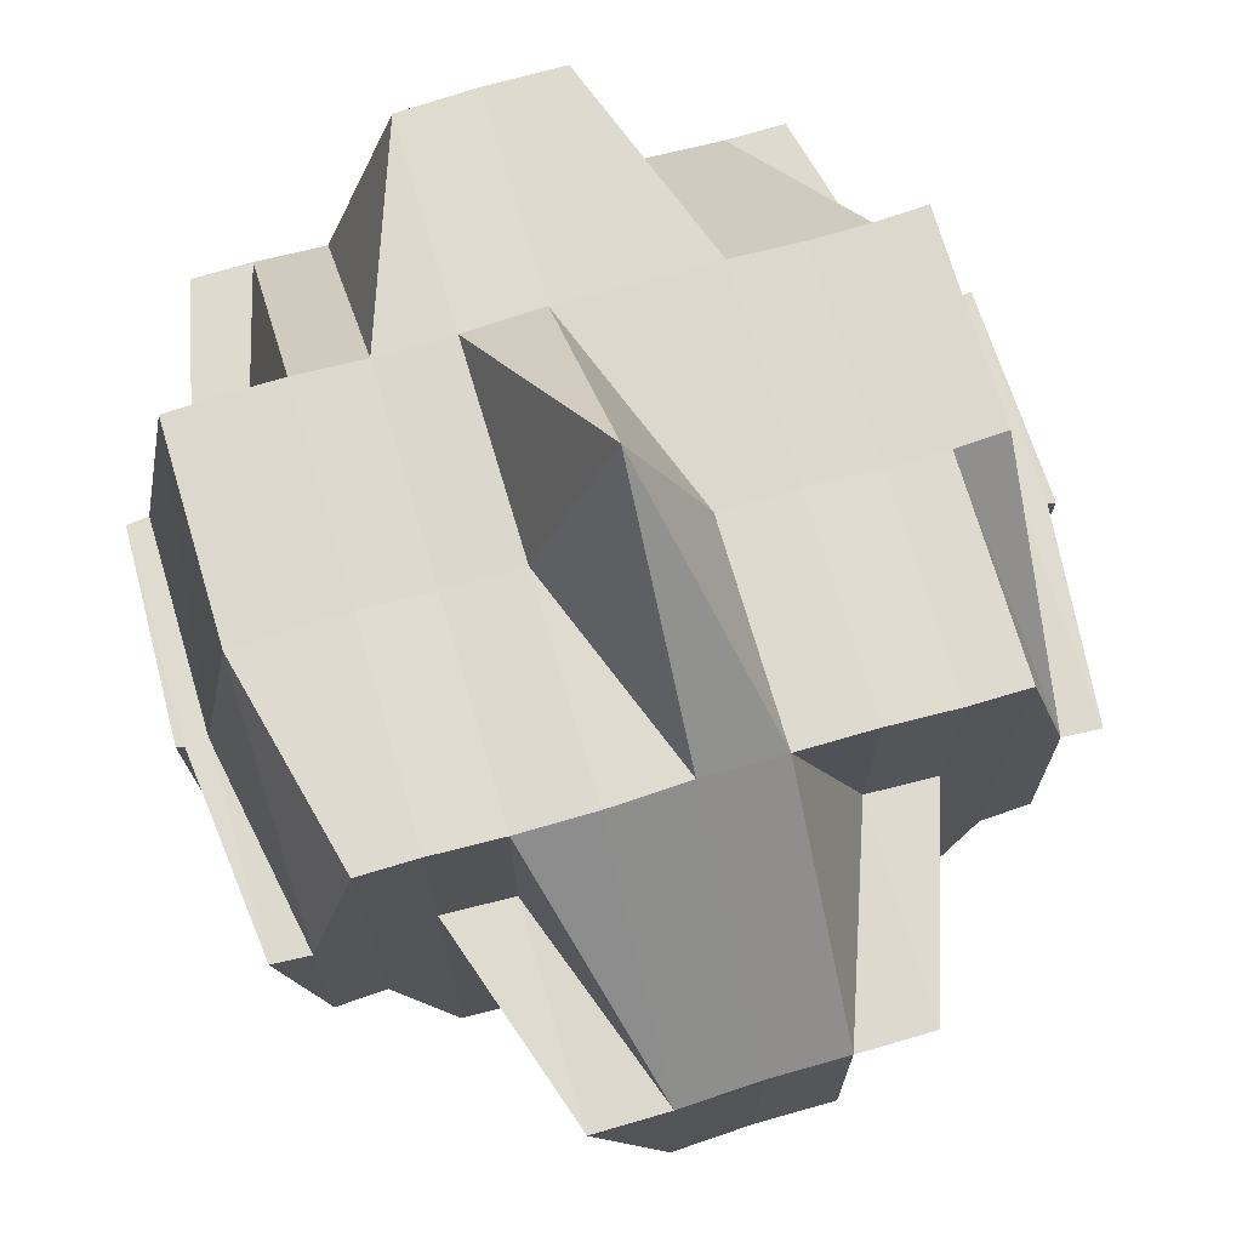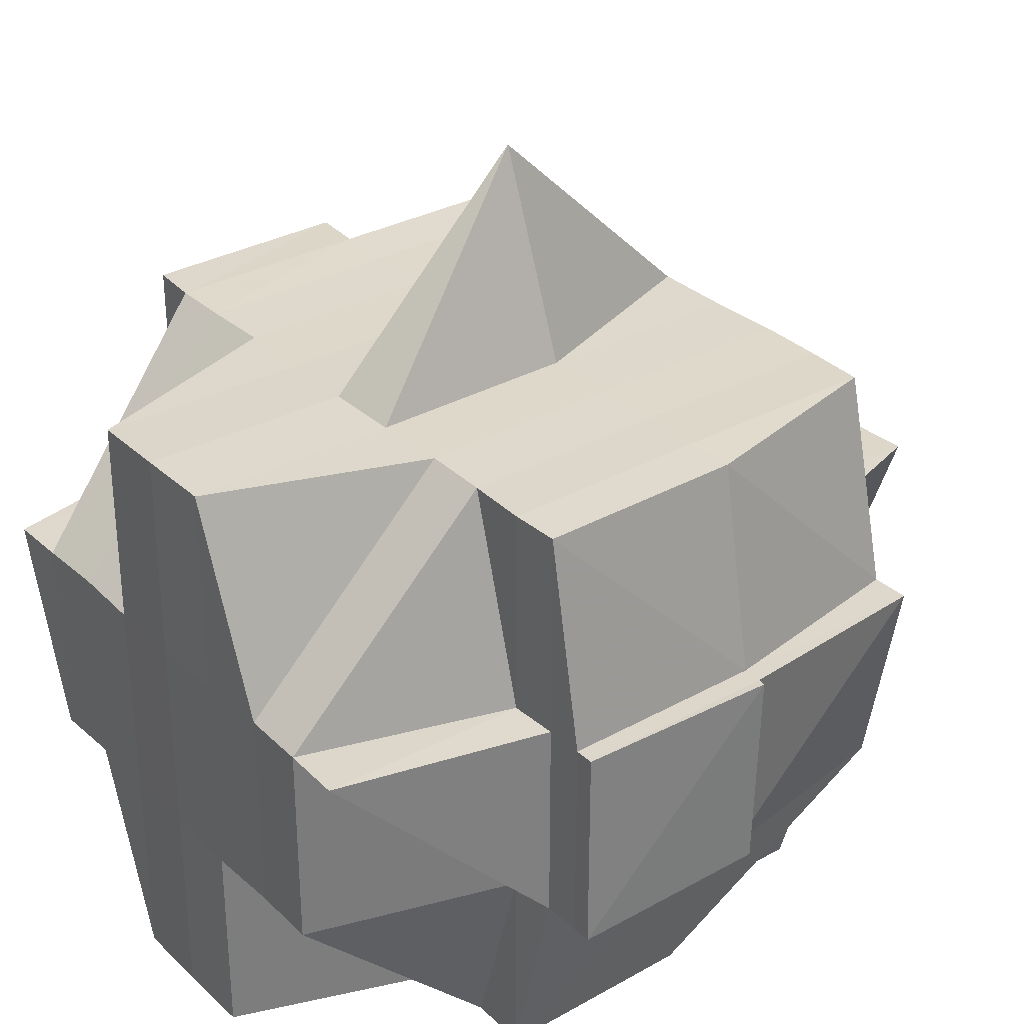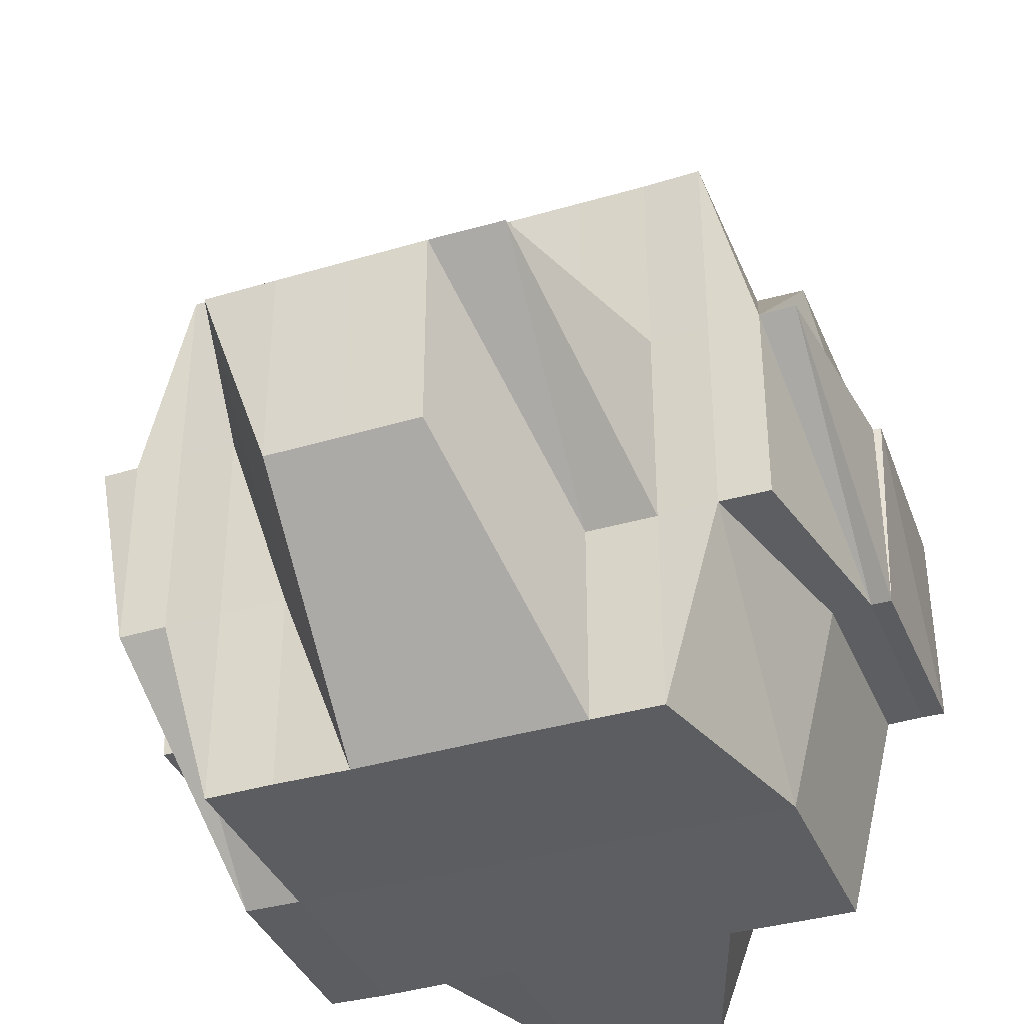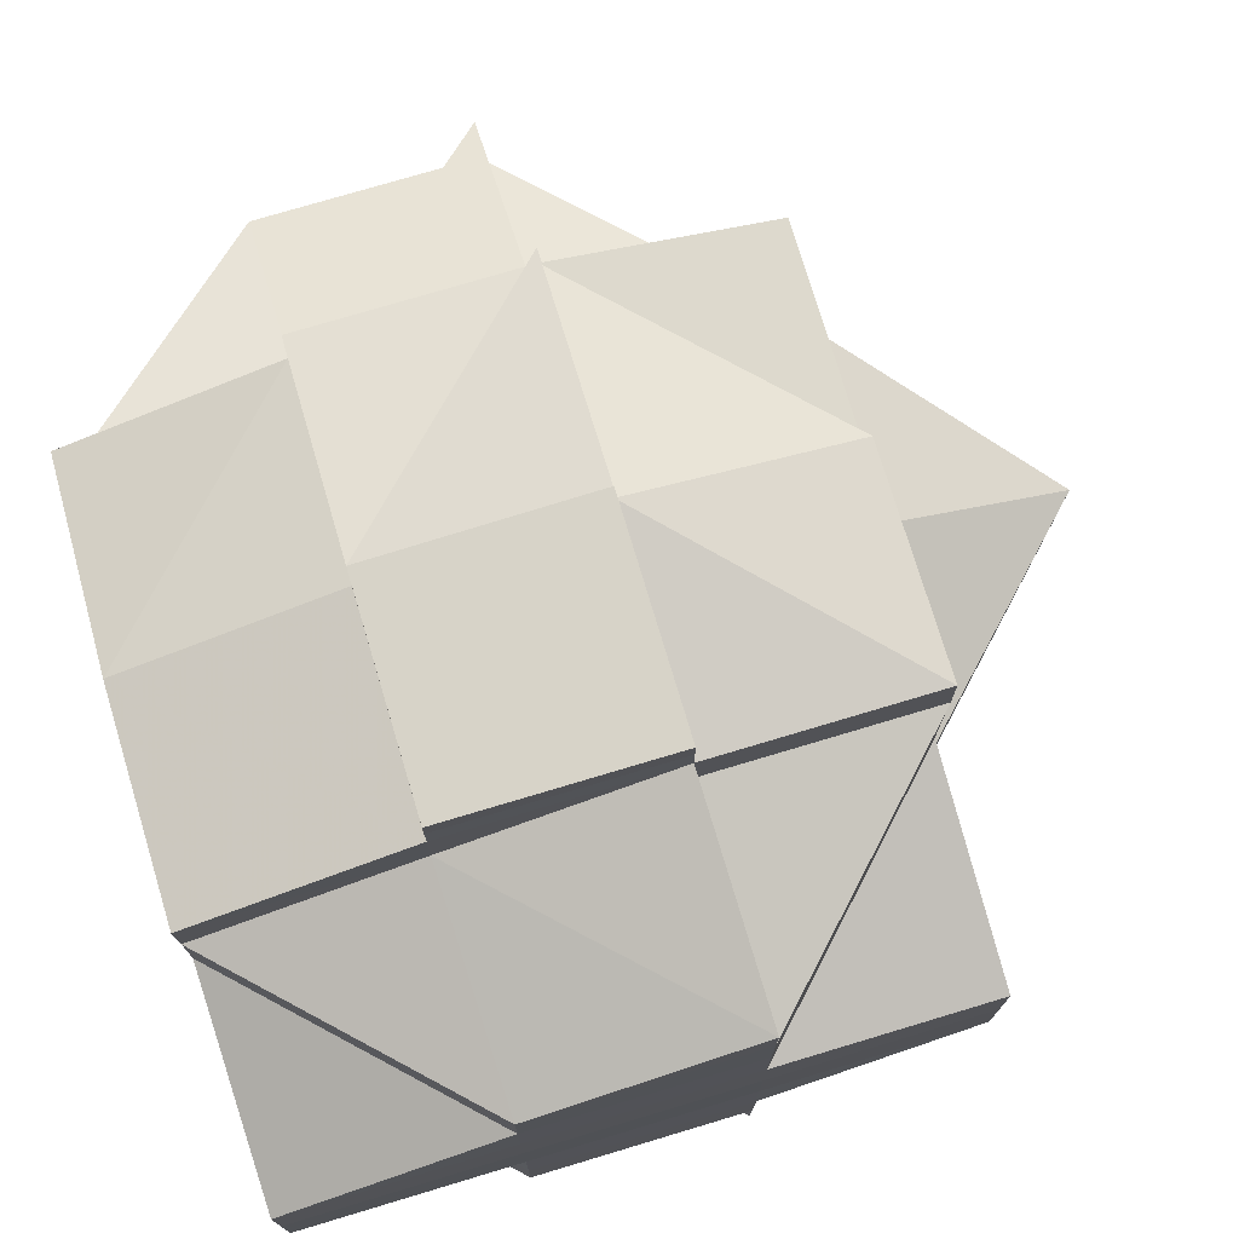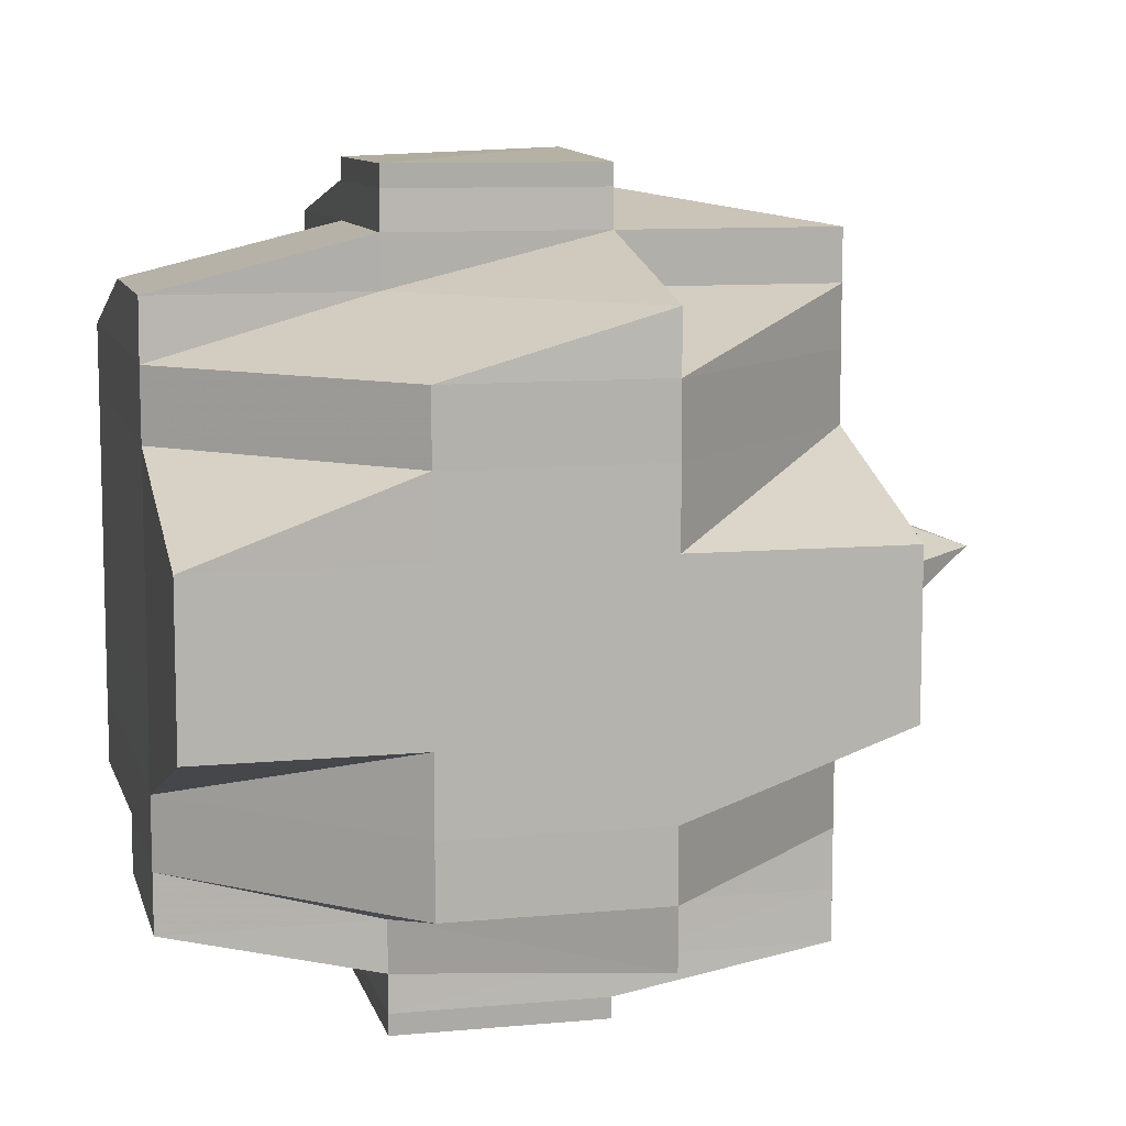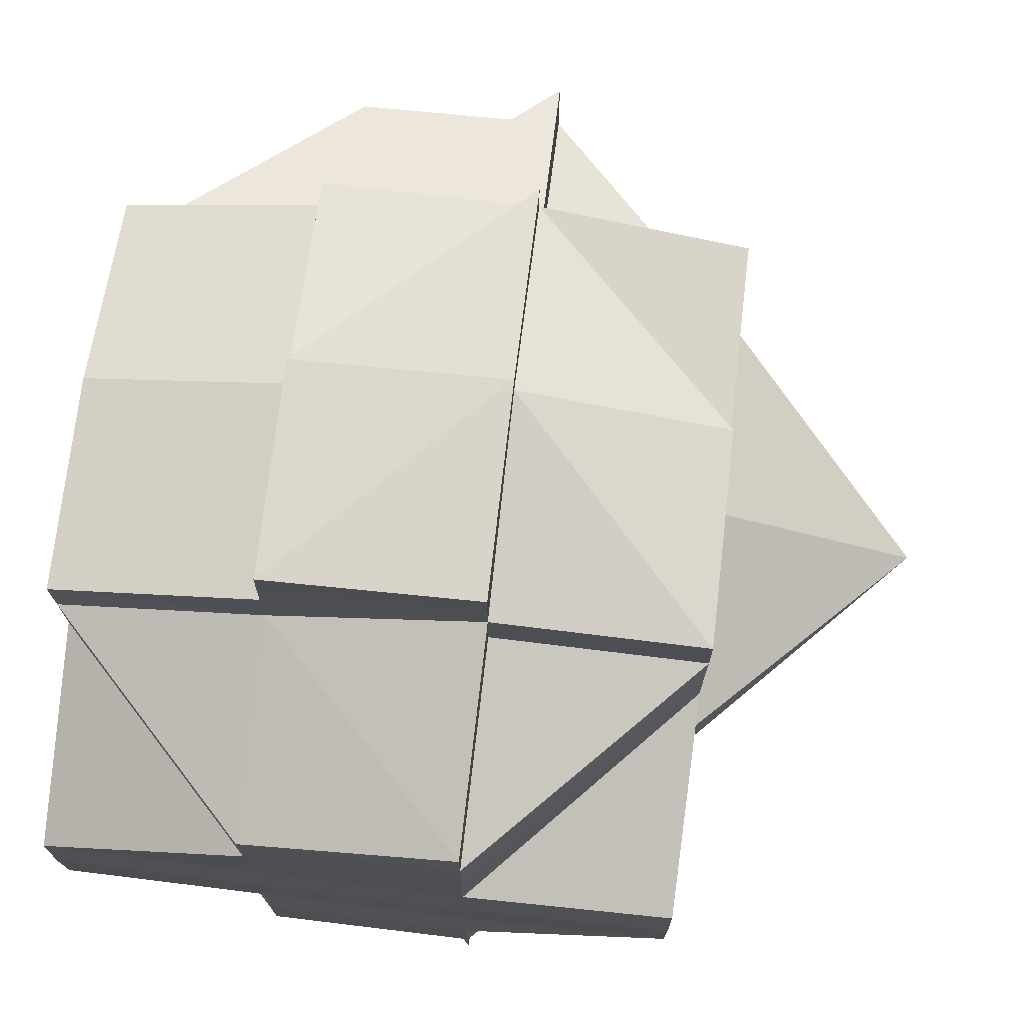
<metadata>
{"format":"obj","ext":"obj","renderer":"f3d","projection":"perspective","resolution":1024,"background":"white","views":[{"elev":71.4,"azim":-106.4,"up":"+Y"},{"elev":31.4,"azim":142.3,"up":"+Y"},{"elev":-37.3,"azim":-69.1,"up":"+Y"},{"elev":74.9,"azim":73.2,"up":"+Z"},{"elev":9.7,"azim":76.2,"up":"+Z"},{"elev":72.5,"azim":96.7,"up":"+Z"}]}
</metadata>
<code>
o 2569
v 2224 1880 23.75
v 2224 1880 23.75
v 2224 1880 23.75
v 2224 1880 23.75
v 2224 1880 23.75
v 2224 1880 23.75
v 2224 1880 23.75
v 2224 1880 23.75
v 2224 1880 23.75
v 2224 1880 23.75
v 2224 1880 23.75
v 2224 1880 23.75
v 2224 1880 23.75
v 2224 1880 23.75
v 2224 1880 23.75
v 2224 1880 23.75
v 2224 1880 23.75
v 2224 1880 23.75
v 2224 1880 23.75
v 2224 1880 23.75
v 2224 1880 23.75
v 2224 1880 23.75
v 2224 1880 23.75
v 2224 1880 23.75
v 2224 1880 23.75
v 2224 1880 23.76
v 2224 1880 23.75
v 2224 1880 23.75
v 2224 1880 23.75
v 2224 1880 23.76
v 2224 1880 23.76
v 2224 1880 23.76
v 2224 1880 23.76
v 2224 1880 23.76
v 2224 1880 23.76
v 2224 1880 23.75
v 2224 1880 23.76
v 2224 1880 23.76
v 2224 1880 23.76
v 2224 1880 23.76
v 2224 1880 23.76
v 2224 1880 23.76
v 2224 1880 23.76
v 2224 1880 23.76
v 2224 1880 23.76
v 2224 1880 23.76
v 2224 1880 23.76
v 2224 1880 23.77
v 2224 1880 23.76
v 2224 1880 23.76
v 2224 1880 23.76
v 2224 1880 23.76
v 2224 1880 23.76
v 2224 1880 23.76
v 2224 1880 23.75
v 2224 1880 23.75
v 2224 1880 23.75
v 2224 1880 23.76
v 2224 1880 23.75
v 2224 1880 23.76
v 2224 1880 23.76
v 2224 1880 23.76
v 2224 1880 23.75
v 2224 1880 23.76
v 2224 1880 23.75
v 2224 1880 23.76
v 2224 1880 23.76
v 2224 1880 23.76
v 2224 1880 23.76
v 2224 1880 23.76
v 2224 1880 23.76
v 2224 1880 23.76
v 2224 1880 23.76
v 2224 1880 23.76
v 2224 1880 23.76
v 2224 1880 23.76
v 2224 1880 23.77
v 2224 1880 23.76
v 2224 1880 23.76
v 2224 1880 23.77
v 2224 1880 23.77
v 2224 1880 23.76
v 2224 1880 23.77
v 2224 1880 23.77
v 2224 1880 23.77
v 2224 1880 23.77
v 2224 1880 23.77
v 2224 1880 23.77
v 2224 1880 23.77
v 2224 1880 23.76
v 2224 1880 23.77
v 2224 1880 23.77
v 2224 1880 23.77
v 2224 1880 23.77
v 2224 1880 23.77
v 2224 1880 23.77
v 2224 1880 23.77
v 2224 1880 23.77
v 2224 1880 23.77
v 2224 1880 23.77
v 2224 1880 23.76
v 2224 1880 23.78
v 2224 1880 23.76
v 2224 1880 23.77
v 2224 1880 23.76
v 2224 1880 23.76
v 2224 1880 23.76
v 2224 1880 23.76
v 2224 1880 23.76
v 2224 1880 23.76
v 2224 1880 23.76
v 2224 1880 23.76
v 2224 1880 23.76
v 2224 1880 23.76
v 2224 1880 23.75
v 2224 1880 23.75
v 2224 1880 23.76
v 2224 1880 23.75
v 2224 1880 23.75
v 2224 1880 23.75
v 2224 1880 23.75
v 2224 1880 23.75
v 2224 1880 23.75
v 2224 1880 23.75
v 2224 1880 23.75
v 2224 1880 23.75
v 2224 1880 23.75
v 2224 1880 23.75
v 2224 1880 23.75
v 2224 1880 23.75
v 2224 1880 23.75
v 2224 1880 23.75
v 2224 1880 23.76
v 2224 1880 23.76
v 2224 1880 23.75
v 2224 1880 23.76
v 2224 1880 23.76
v 2224 1880 23.76
v 2224 1880 23.76
v 2224 1880 23.76
v 2224 1880 23.76
v 2224 1880 23.76
v 2224 1880 23.77
v 2224 1880 23.77
v 2224 1880 23.77
v 2224 1880 23.77
v 2224 1880 23.77
v 2224 1880 23.77
v 2224 1880 23.77
v 2224 1880 23.77
v 2224 1880 23.76
v 2224 1880 23.77
v 2224 1880 23.77
v 2224 1880 23.77
v 2224 1880 23.77
v 2224 1880 23.77
v 2224 1880 23.77
v 2224 1880 23.77
v 2224 1880 23.77
v 2224 1880 23.77
v 2224 1880 23.77
v 2224 1880 23.78
v 2224 1880 23.78
v 2224 1880 23.77
v 2224 1880 23.78
v 2224 1880 23.77
v 2224 1880 23.78
v 2224 1880 23.78
v 2224 1880 23.78
v 2224 1880 23.78
v 2224 1880 23.78
v 2224 1880 23.78
v 2224 1880 23.78
v 2224 1880 23.78
v 2224 1880 23.78
v 2224 1880 23.78
v 2224 1880 23.78
v 2224 1880 23.78
v 2224 1880 23.78
v 2224 1880 23.78
v 2224 1880 23.78
v 2224 1880 23.78
v 2224 1880 23.79
v 2224 1880 23.78
v 2224 1880 23.78
v 2224 1880 23.77
v 2224 1880 23.78
v 2224 1880 23.78
v 2224 1880 23.79
v 2224 1880 23.79
v 2224 1880 23.79
v 2224 1880 23.79
v 2224 1880 23.79
v 2224 1880 23.79
v 2224 1880 23.79
v 2224 1880 23.79
v 2224 1880 23.79
v 2224 1880 23.79
v 2224 1880 23.78
v 2224 1880 23.79
v 2224 1880 23.79
v 2224 1880 23.79
v 2224 1880 23.79
v 2224 1880 23.79
v 2224 1880 23.79
v 2224 1880 23.79
v 2224 1880 23.79
v 2224 1880 23.79
v 2224 1880 23.79
v 2224 1880 23.79
v 2224 1880 23.78
v 2224 1880 23.79
v 2224 1880 23.78
v 2224 1880 23.79
v 2224 1880 23.79
v 2224 1880 23.78
v 2224 1880 23.78
v 2224 1880 23.78
v 2224 1880 23.78
v 2224 1880 23.78
v 2224 1880 23.78
v 2224 1880 23.78
v 2224 1880 23.77
v 2224 1880 23.78
v 2224 1880 23.78
v 2224 1880 23.78
v 2224 1880 23.78
v 2224 1880 23.78
v 2224 1880 23.79
v 2224 1880 23.79
v 2224 1880 23.79
v 2224 1880 23.78
v 2224 1880 23.79
v 2224 1880 23.79
v 2224 1880 23.78
v 2224 1880 23.78
v 2224 1880 23.78
v 2224 1880 23.77
v 2224 1880 23.78
v 2224 1880 23.78
v 2224 1880 23.78
v 2224 1880 23.79
v 2224 1880 23.78
v 2224 1880 23.78
v 2224 1880 23.78
v 2224 1880 23.78
v 2224 1880 23.78
v 2224 1880 23.78
v 2224 1880 23.79
v 2224 1880 23.79
v 2224 1880 23.78
v 2224 1880 23.78
v 2224 1880 23.78
v 2224 1880 23.79
v 2224 1880 23.79
v 2224 1880 23.79
v 2224 1880 23.78
v 2224 1880 23.77
v 2224 1880 23.79
v 2224 1880 23.79
v 2224 1880 23.78
v 2224 1880 23.79
v 2224 1880 23.79
v 2224 1880 23.79
v 2224 1880 23.79
v 2224 1880 23.79
v 2224 1880 23.79
v 2224 1880 23.79
v 2224 1880 23.79
v 2224 1880 23.79
v 2224 1880 23.79
v 2224 1880 23.79
v 2224 1880 23.79
v 2224 1880 23.79
v 2224 1880 23.76
v 2224 1880 23.76
v 2224 1880 23.76
v 2224 1880 23.76
v 2224 1880 23.77
v 2224 1880 23.77
v 2224 1880 23.77
v 2224 1880 23.77
v 2224 1880 23.78
v 2224 1880 23.77
v 2224 1880 23.77
v 2224 1880 23.77
v 2224 1880 23.77
v 2224 1880 23.77
v 2224 1880 23.77
v 2224 1880 23.78
v 2224 1880 23.77
v 2224 1880 23.77
v 2224 1880 23.78
v 2224 1880 23.78
v 2224 1880 23.78
v 2224 1880 23.78
v 2224 1880 23.78
v 2224 1880 23.78
v 2224 1880 23.78
v 2224 1880 23.78
v 2224 1880 23.78
v 2224 1880 23.78
v 2224 1880 23.79
v 2224 1880 23.79
v 2224 1880 23.79
v 2224 1880 23.79
v 2224 1880 23.79
v 2224 1880 23.79
f 1 2 3
f 4 5 2
f 6 7 1
f 8 9 3
f 10 11 9
f 12 13 8
f 13 14 11
f 13 15 10
f 16 17 13
f 15 18 19
f 15 20 21
f 21 22 23
f 20 24 18
f 25 26 24
f 27 20 28
f 29 30 20
f 30 31 32
f 32 33 34
f 35 34 36
f 37 38 32
f 37 39 38
f 40 39 37
f 41 40 37
f 41 42 43
f 44 40 41
f 45 46 41
f 47 48 44
f 49 47 50
f 50 41 51
f 52 45 51
f 51 43 14
f 51 41 53
f 53 54 55
f 56 51 57
f 56 57 13
f 58 51 56
f 59 56 13
f 59 58 56
f 60 58 59
f 60 61 58
f 62 60 59
f 63 62 59
f 64 62 65
f 62 66 60
f 66 61 60
f 61 67 68
f 69 70 67
f 66 71 61
f 72 66 73
f 74 71 66
f 75 76 66
f 76 77 71
f 71 78 79
f 80 81 78
f 71 80 82
f 83 80 71
f 83 84 80
f 84 85 80
f 80 85 86
f 87 84 83
f 84 88 85
f 89 87 83
f 89 83 90
f 87 91 84
f 91 88 84
f 92 87 89
f 93 91 87
f 92 93 87
f 94 95 92
f 96 93 92
f 97 92 89
f 98 94 97
f 99 92 97
f 97 89 90
f 100 97 101
f 96 102 93
f 93 102 91
f 103 97 90
f 90 104 105
f 90 105 106
f 103 90 107
f 107 106 108
f 107 90 109
f 110 103 107
f 110 107 111
f 111 107 62
f 112 113 111
f 114 111 115
f 116 112 115
f 115 117 118
f 7 116 119
f 120 115 119
f 115 63 119
f 119 63 121
f 63 122 123
f 124 123 125
f 126 127 128
f 127 129 130
f 126 131 132
f 133 134 135
f 136 137 134
f 134 138 139
f 134 139 24
f 38 140 134
f 140 110 134
f 38 141 140
f 140 142 110
f 141 142 140
f 142 103 110
f 39 141 38
f 142 143 103
f 39 144 141
f 141 145 142
f 144 145 141
f 145 143 142
f 146 144 39
f 147 148 145
f 146 149 144
f 143 150 151
f 152 146 39
f 40 152 39
f 152 153 146
f 153 149 146
f 154 152 40
f 44 154 40
f 86 154 44
f 149 155 156
f 86 157 154
f 154 158 152
f 158 153 152
f 157 158 154
f 85 157 86
f 158 159 153
f 85 160 157
f 157 161 158
f 161 159 158
f 160 161 157
f 88 160 85
f 161 162 159
f 163 162 164
f 162 165 166
f 88 167 160
f 160 168 161
f 167 168 160
f 169 167 88
f 170 171 168
f 91 169 88
f 169 172 167
f 102 169 91
f 102 173 169
f 173 172 169
f 172 174 175
f 176 173 102
f 177 178 172
f 176 179 173
f 180 179 176
f 181 182 176
f 182 183 179
f 184 176 102
f 184 102 96
f 185 176 184
f 186 184 96
f 179 187 188
f 179 189 187
f 190 191 189
f 192 193 191
f 194 192 195
f 183 194 196
f 197 196 179
f 198 197 199
f 195 200 201
f 196 201 202
f 203 201 204
f 205 206 203
f 201 207 208
f 209 208 210
f 196 202 211
f 202 212 213
f 202 214 212
f 178 215 211
f 211 202 216
f 217 211 172
f 172 211 218
f 211 216 218
f 218 216 219
f 218 219 168
f 168 219 220
f 219 216 221
f 168 222 223
f 219 224 222
f 216 225 221
f 221 226 165
f 225 227 226
f 221 225 228
f 225 229 227
f 230 231 229
f 232 230 225
f 233 234 225
f 228 235 236
f 237 236 238
f 239 240 236
f 240 241 235
f 241 242 243
f 244 245 235
f 236 235 246
f 235 245 247
f 235 247 246
f 245 248 247
f 245 249 248
f 249 250 251
f 247 248 185
f 248 252 253
f 248 254 252
f 255 256 254
f 247 185 257
f 246 247 257
f 257 185 184
f 257 184 186
f 246 257 258
f 258 257 186
f 249 259 255
f 234 259 249
f 260 249 261
f 262 259 260
f 259 263 190
f 264 265 259
f 263 266 267
f 265 268 266
f 269 267 270
f 271 268 272
f 271 273 274
f 275 276 277
f 278 279 276
f 280 281 145
f 145 281 143
f 148 282 281
f 282 283 258
f 284 258 281
f 281 285 143
f 281 258 285
f 143 285 286
f 258 186 285
f 285 186 99
f 186 287 288
f 285 288 150
f 149 289 280
f 289 290 291
f 289 291 155
f 292 289 149
f 153 292 149
f 159 292 153
f 159 236 292
f 292 236 289
f 236 246 289
f 293 294 295
f 296 297 298
f 299 300 301
f 302 303 300
f 304 305 306
f 306 307 308

</code>
